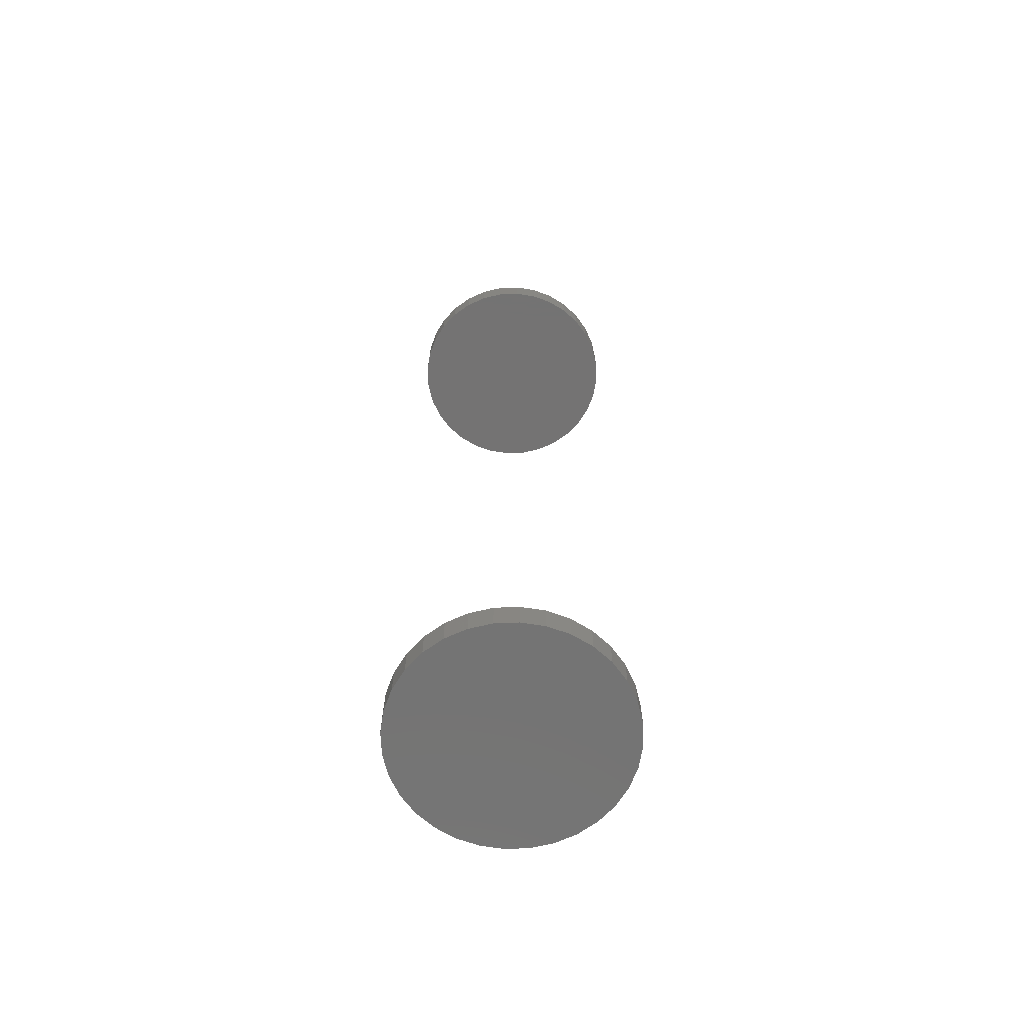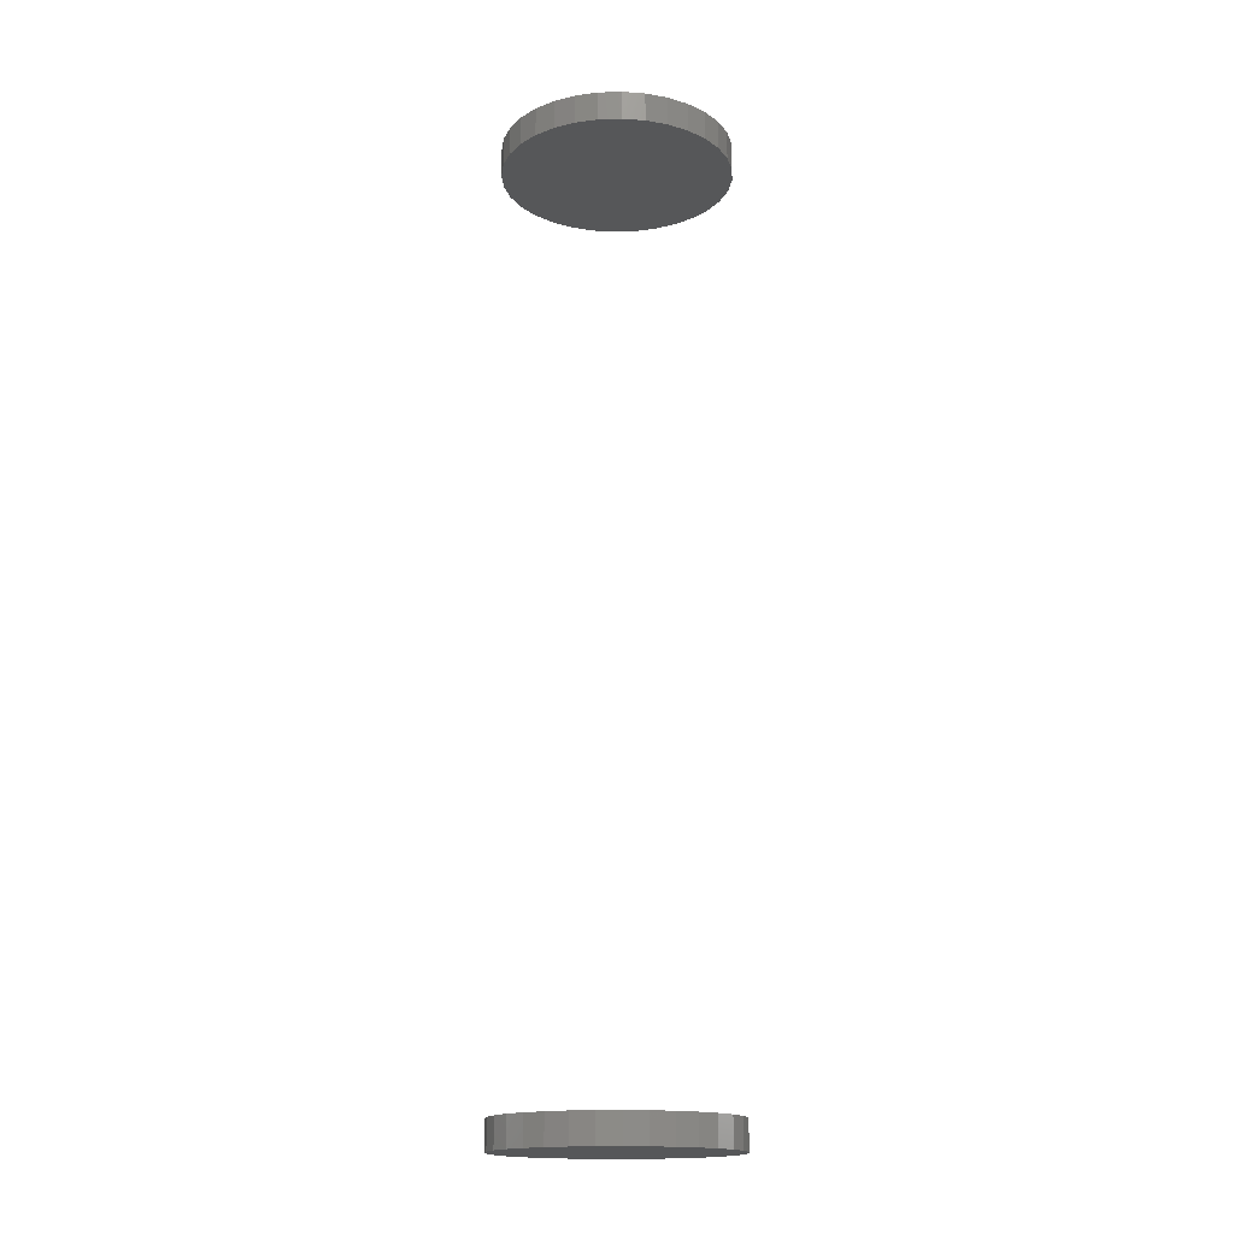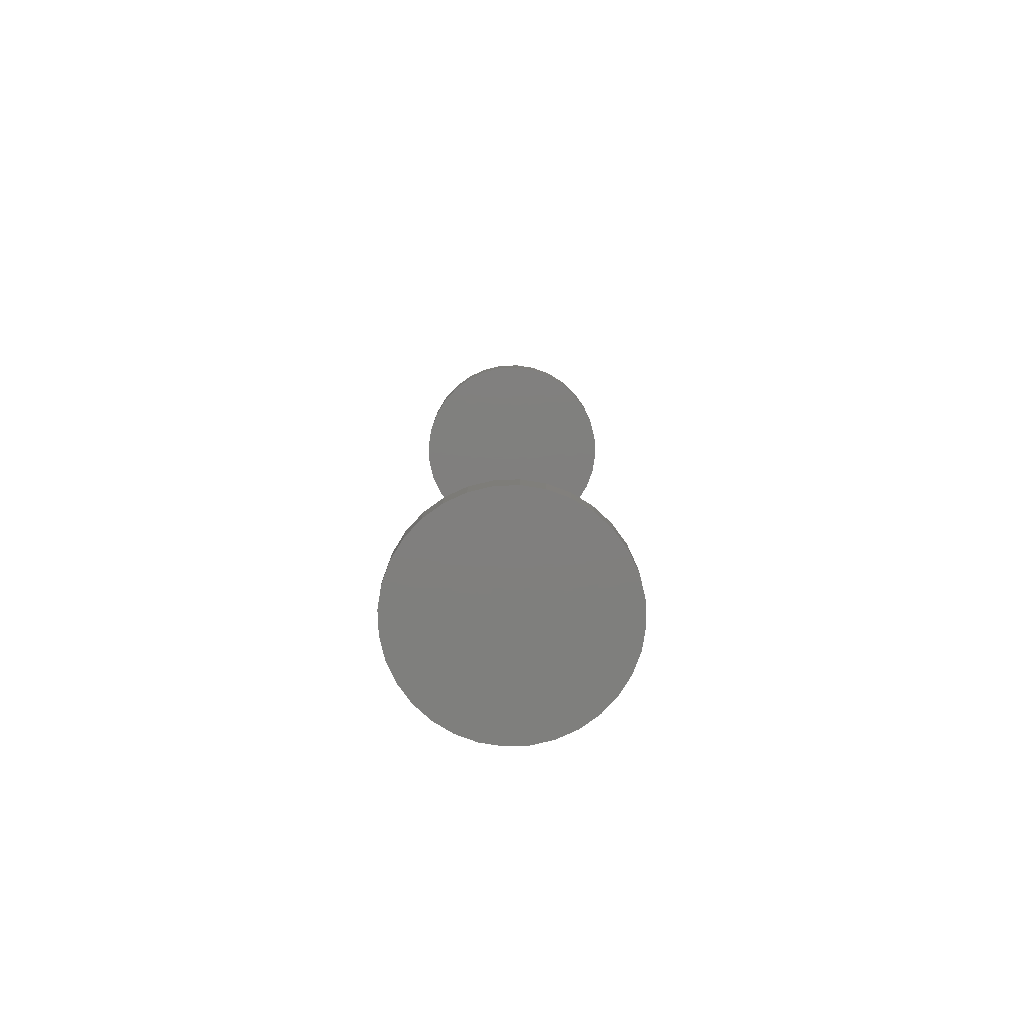
<metadata>
{"format":"stl","ext":"stl","renderer":"f3d","projection":"perspective","resolution":1024,"background":"white","views":[{"elev":-65.9,"azim":52.9,"up":"+Z"},{"elev":-16.9,"azim":76.5,"up":"+Z"},{"elev":-79.3,"azim":75.4,"up":"+Z"}]}
</metadata>
<code>
# stl→obj: 128 verts, 248 faces
v -0.1575 1.903e-17 0.7188
v -0.1575 1.903e-17 0.7578
v -0.1545 0.03032 0.7188
v -0.1545 0.03032 0.7578
v -0.1457 0.05948 0.7188
v -0.1457 0.05948 0.7578
v -0.1313 0.08635 0.7188
v -0.1313 0.08635 0.7578
v -0.112 0.1099 0.7188
v -0.112 0.1099 0.7578
v -0.08841 0.1292 0.7188
v -0.08841 0.1292 0.7578
v -0.06154 0.1436 0.7188
v -0.06154 0.1436 0.7578
v -0.03238 0.1524 0.7188
v -0.03238 0.1524 0.7578
v -0.002056 0.1554 0.7188
v -0.002056 0.1554 0.7578
v 0.02827 0.1524 0.7188
v 0.02827 0.1524 0.7578
v 0.05742 0.1436 0.7188
v 0.05742 0.1436 0.7578
v 0.0843 0.1292 0.7188
v 0.0843 0.1292 0.7578
v 0.1078 0.1099 0.7188
v 0.1078 0.1099 0.7578
v 0.1272 0.08635 0.7188
v 0.1272 0.08635 0.7578
v 0.1415 0.05948 0.7188
v 0.1415 0.05948 0.7578
v 0.1504 0.03032 0.7188
v 0.1504 0.03032 0.7578
v 0.1534 -3.807e-17 0.7188
v 0.1534 0 0.7578
v -0.1575 1.903e-17 -0.5547
v -0.1575 1.903e-17 -0.5156
v -0.1545 0.03032 -0.5547
v -0.1545 0.03032 -0.5156
v -0.1457 0.05948 -0.5547
v -0.1457 0.05948 -0.5156
v -0.1313 0.08635 -0.5547
v -0.1313 0.08635 -0.5156
v -0.112 0.1099 -0.5547
v -0.112 0.1099 -0.5156
v -0.08841 0.1292 -0.5547
v -0.08841 0.1292 -0.5156
v -0.06154 0.1436 -0.5547
v -0.06154 0.1436 -0.5156
v -0.03238 0.1524 -0.5547
v -0.03238 0.1524 -0.5156
v -0.002056 0.1554 -0.5547
v -0.002056 0.1554 -0.5156
v 0.02827 0.1524 -0.5547
v 0.02827 0.1524 -0.5156
v 0.05742 0.1436 -0.5547
v 0.05742 0.1436 -0.5156
v 0.0843 0.1292 -0.5547
v 0.0843 0.1292 -0.5156
v 0.1078 0.1099 -0.5547
v 0.1078 0.1099 -0.5156
v 0.1272 0.08635 -0.5547
v 0.1272 0.08635 -0.5156
v 0.1415 0.05948 -0.5547
v 0.1415 0.05948 -0.5156
v 0.1504 0.03032 -0.5547
v 0.1504 0.03032 -0.5156
v 0.1534 -3.807e-17 -0.5547
v 0.1534 0 -0.5156
v 0.1504 -0.03032 0.7188
v 0.1504 -0.03032 0.7578
v 0.1415 -0.05948 0.7188
v 0.1415 -0.05948 0.7578
v 0.1272 -0.08635 0.7188
v 0.1272 -0.08635 0.7578
v 0.1078 -0.1099 0.7188
v 0.1078 -0.1099 0.7578
v 0.0843 -0.1292 0.7188
v 0.0843 -0.1292 0.7578
v 0.05742 -0.1436 0.7188
v 0.05742 -0.1436 0.7578
v 0.02827 -0.1524 0.7188
v 0.02827 -0.1524 0.7578
v -0.002056 -0.1554 0.7188
v -0.002056 -0.1554 0.7578
v -0.03238 -0.1524 0.7188
v -0.03238 -0.1524 0.7578
v -0.06154 -0.1436 0.7188
v -0.06154 -0.1436 0.7578
v -0.08841 -0.1292 0.7188
v -0.08841 -0.1292 0.7578
v -0.112 -0.1099 0.7188
v -0.112 -0.1099 0.7578
v -0.1313 -0.08635 0.7188
v -0.1313 -0.08635 0.7578
v -0.1457 -0.05948 0.7188
v -0.1457 -0.05948 0.7578
v -0.1545 -0.03032 0.7188
v -0.1545 -0.03032 0.7578
v 0.1504 -0.03032 -0.5547
v 0.1504 -0.03032 -0.5156
v 0.1415 -0.05948 -0.5547
v 0.1415 -0.05948 -0.5156
v 0.1272 -0.08635 -0.5547
v 0.1272 -0.08635 -0.5156
v 0.1078 -0.1099 -0.5547
v 0.1078 -0.1099 -0.5156
v 0.0843 -0.1292 -0.5547
v 0.0843 -0.1292 -0.5156
v 0.05742 -0.1436 -0.5547
v 0.05742 -0.1436 -0.5156
v 0.02827 -0.1524 -0.5547
v 0.02827 -0.1524 -0.5156
v -0.002056 -0.1554 -0.5547
v -0.002056 -0.1554 -0.5156
v -0.03238 -0.1524 -0.5547
v -0.03238 -0.1524 -0.5156
v -0.06154 -0.1436 -0.5547
v -0.06154 -0.1436 -0.5156
v -0.08841 -0.1292 -0.5547
v -0.08841 -0.1292 -0.5156
v -0.112 -0.1099 -0.5547
v -0.112 -0.1099 -0.5156
v -0.1313 -0.08635 -0.5547
v -0.1313 -0.08635 -0.5156
v -0.1457 -0.05948 -0.5547
v -0.1457 -0.05948 -0.5156
v -0.1545 -0.03032 -0.5547
v -0.1545 -0.03032 -0.5156
f 1 2 3
f 3 2 4
f 3 4 5
f 5 4 6
f 5 6 7
f 7 6 8
f 7 8 9
f 9 8 10
f 9 10 11
f 11 10 12
f 11 12 13
f 13 12 14
f 13 14 15
f 15 14 16
f 15 16 17
f 17 16 18
f 17 18 19
f 19 18 20
f 19 20 21
f 21 20 22
f 21 22 23
f 23 22 24
f 23 24 25
f 25 24 26
f 25 26 27
f 27 26 28
f 27 28 29
f 29 28 30
f 29 30 31
f 31 30 32
f 31 32 33
f 33 32 34
f 35 36 37
f 37 36 38
f 37 38 39
f 39 38 40
f 39 40 41
f 41 40 42
f 41 42 43
f 43 42 44
f 43 44 45
f 45 44 46
f 45 46 47
f 47 46 48
f 47 48 49
f 49 48 50
f 49 50 51
f 51 50 52
f 51 52 53
f 53 52 54
f 53 54 55
f 55 54 56
f 55 56 57
f 57 56 58
f 57 58 59
f 59 58 60
f 59 60 61
f 61 60 62
f 61 62 63
f 63 62 64
f 63 64 65
f 65 64 66
f 65 66 67
f 67 66 68
f 33 34 69
f 69 34 70
f 69 70 71
f 71 70 72
f 71 72 73
f 73 72 74
f 73 74 75
f 75 74 76
f 75 76 77
f 77 76 78
f 77 78 79
f 79 78 80
f 79 80 81
f 81 80 82
f 81 82 83
f 83 82 84
f 83 84 85
f 85 84 86
f 85 86 87
f 87 86 88
f 87 88 89
f 89 88 90
f 89 90 91
f 91 90 92
f 91 92 93
f 93 92 94
f 93 94 95
f 95 94 96
f 95 96 97
f 97 96 98
f 97 98 1
f 1 98 2
f 67 68 99
f 99 68 100
f 99 100 101
f 101 100 102
f 101 102 103
f 103 102 104
f 103 104 105
f 105 104 106
f 105 106 107
f 107 106 108
f 107 108 109
f 109 108 110
f 109 110 111
f 111 110 112
f 111 112 113
f 113 112 114
f 113 114 115
f 115 114 116
f 115 116 117
f 117 116 118
f 117 118 119
f 119 118 120
f 119 120 121
f 121 120 122
f 121 122 123
f 123 122 124
f 123 124 125
f 125 124 126
f 125 126 127
f 127 126 128
f 127 128 35
f 35 128 36
f 50 54 52
f 54 50 48
f 54 48 56
f 110 116 112
f 112 116 114
f 56 48 58
f 58 48 46
f 58 46 60
f 60 46 44
f 60 44 62
f 62 44 42
f 62 42 64
f 64 42 40
f 64 40 66
f 66 40 38
f 66 38 68
f 68 38 36
f 68 36 100
f 100 36 128
f 100 128 102
f 102 128 126
f 102 126 104
f 104 126 124
f 104 124 106
f 106 124 122
f 106 122 108
f 108 122 120
f 108 120 110
f 110 120 118
f 110 118 116
f 17 19 15
f 13 15 19
f 21 13 19
f 81 85 79
f 83 85 81
f 85 87 79
f 79 87 89
f 79 89 77
f 77 89 91
f 77 91 75
f 75 91 93
f 75 93 73
f 73 93 95
f 73 95 71
f 71 95 97
f 71 97 69
f 69 97 1
f 69 1 33
f 33 1 3
f 33 3 31
f 31 3 5
f 31 5 29
f 29 5 7
f 29 7 27
f 27 7 9
f 27 9 25
f 25 9 11
f 25 11 23
f 23 11 13
f 23 13 21
f 51 53 49
f 47 49 53
f 55 47 53
f 111 115 109
f 113 115 111
f 115 117 109
f 109 117 119
f 109 119 107
f 107 119 121
f 107 121 105
f 105 121 123
f 105 123 103
f 103 123 125
f 103 125 101
f 101 125 127
f 101 127 99
f 99 127 35
f 99 35 67
f 67 35 37
f 67 37 65
f 65 37 39
f 65 39 63
f 63 39 41
f 63 41 61
f 61 41 43
f 61 43 59
f 59 43 45
f 59 45 57
f 57 45 47
f 57 47 55
f 16 20 18
f 20 16 14
f 20 14 22
f 80 86 82
f 82 86 84
f 22 14 24
f 24 14 12
f 24 12 26
f 26 12 10
f 26 10 28
f 28 10 8
f 28 8 30
f 30 8 6
f 30 6 32
f 32 6 4
f 32 4 34
f 34 4 2
f 34 2 70
f 70 2 98
f 70 98 72
f 72 98 96
f 72 96 74
f 74 96 94
f 74 94 76
f 76 94 92
f 76 92 78
f 78 92 90
f 78 90 80
f 80 90 88
f 80 88 86

</code>
